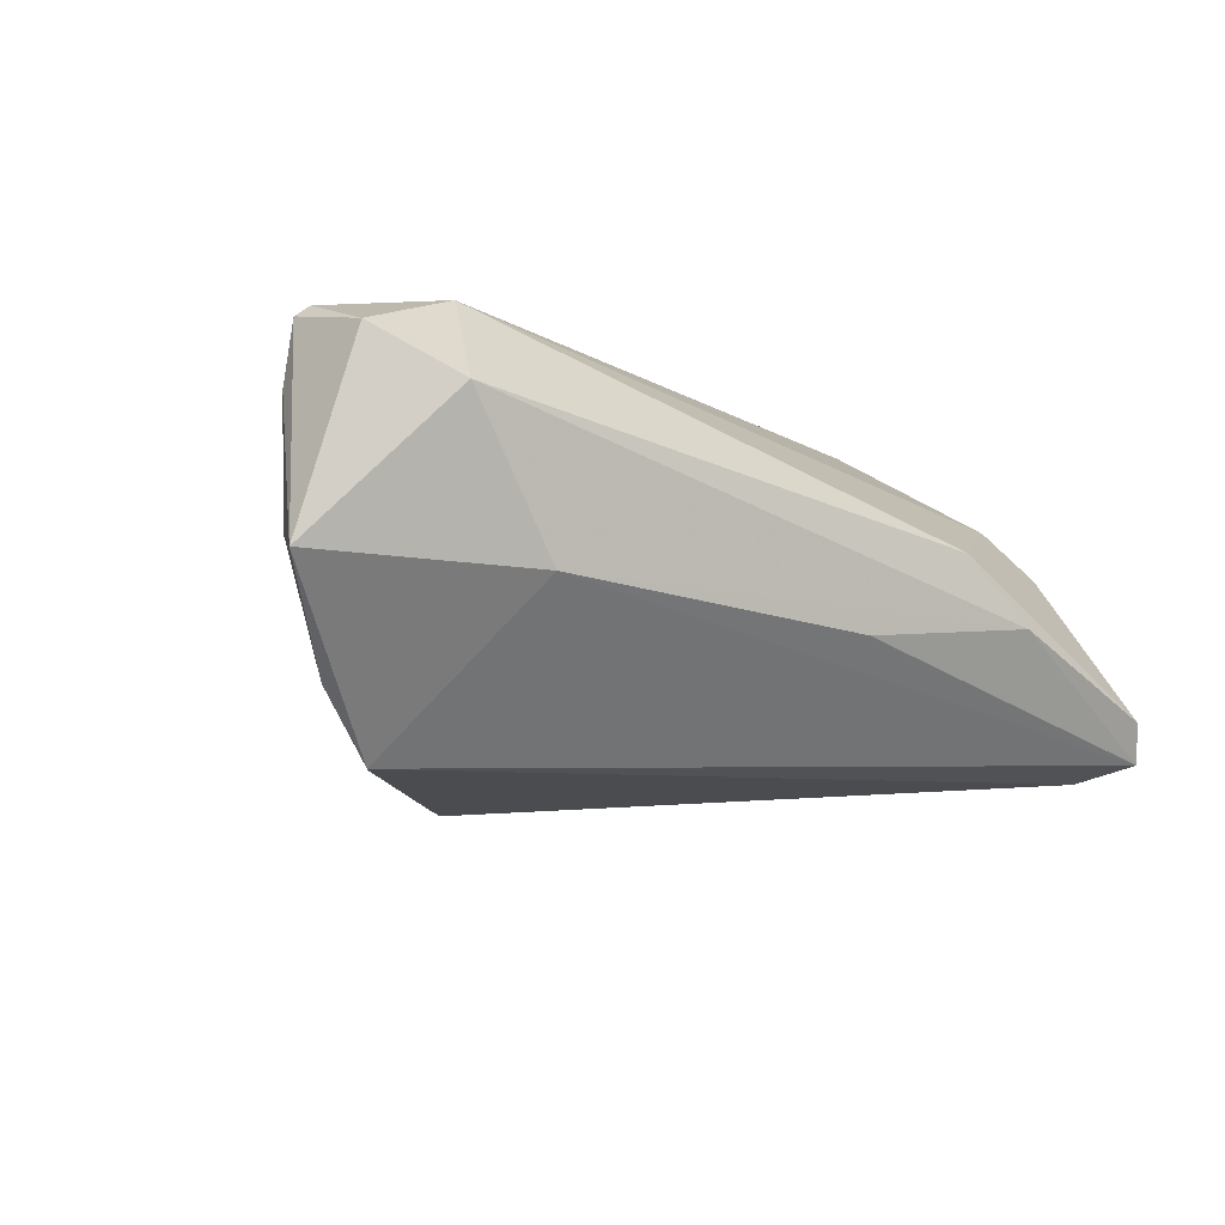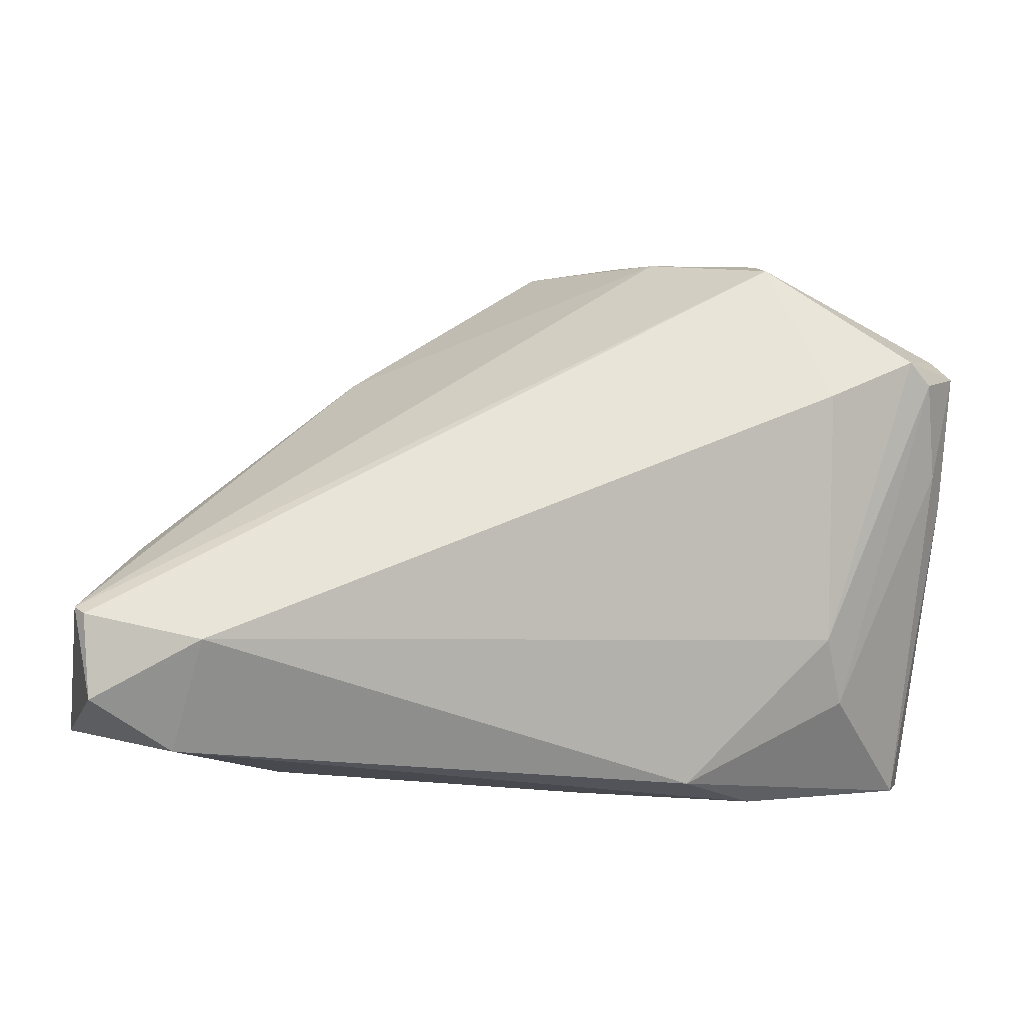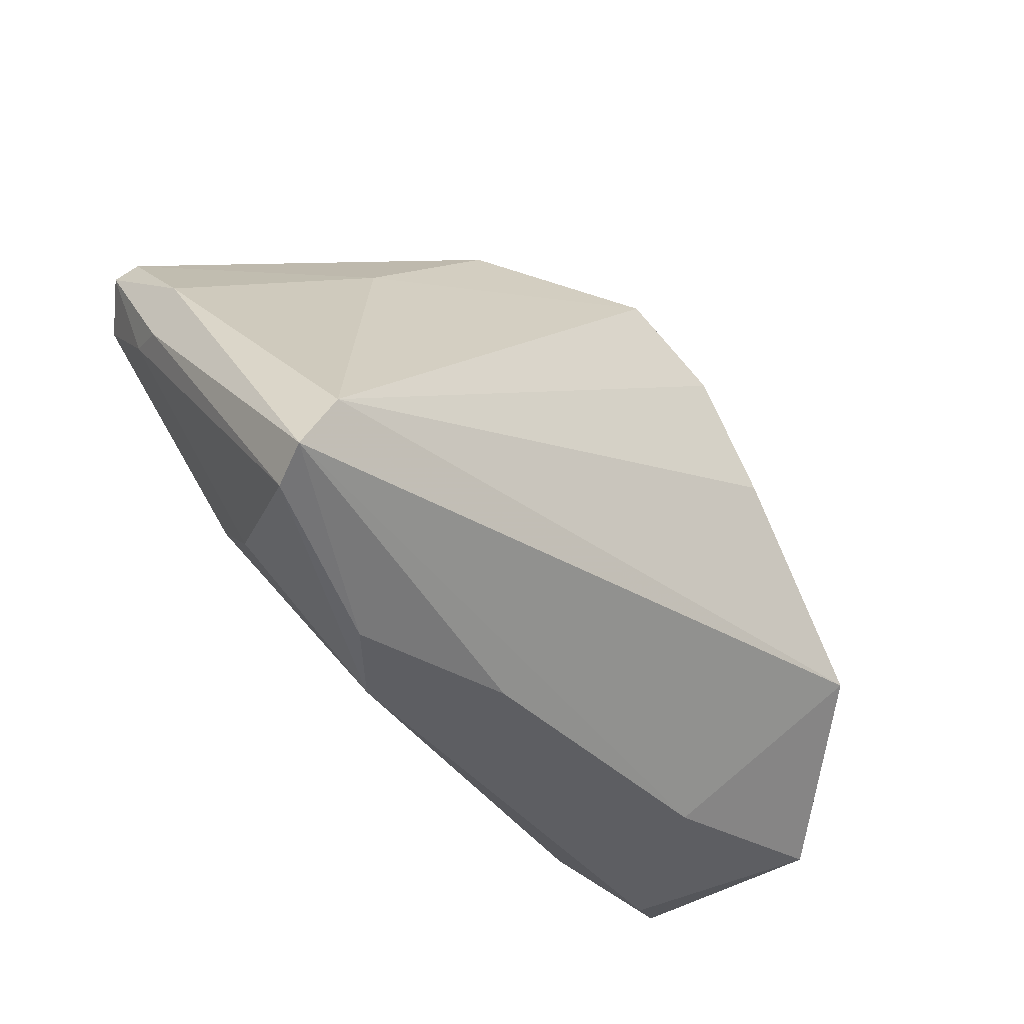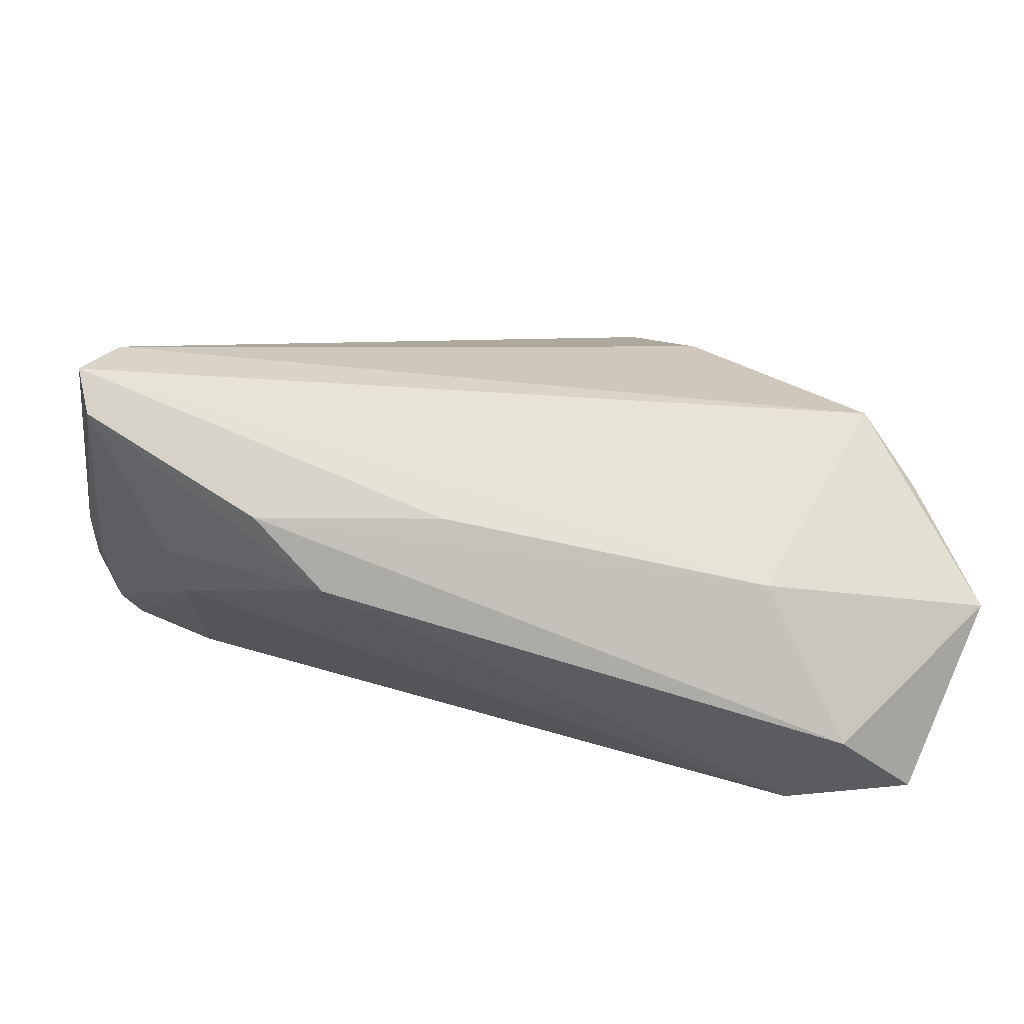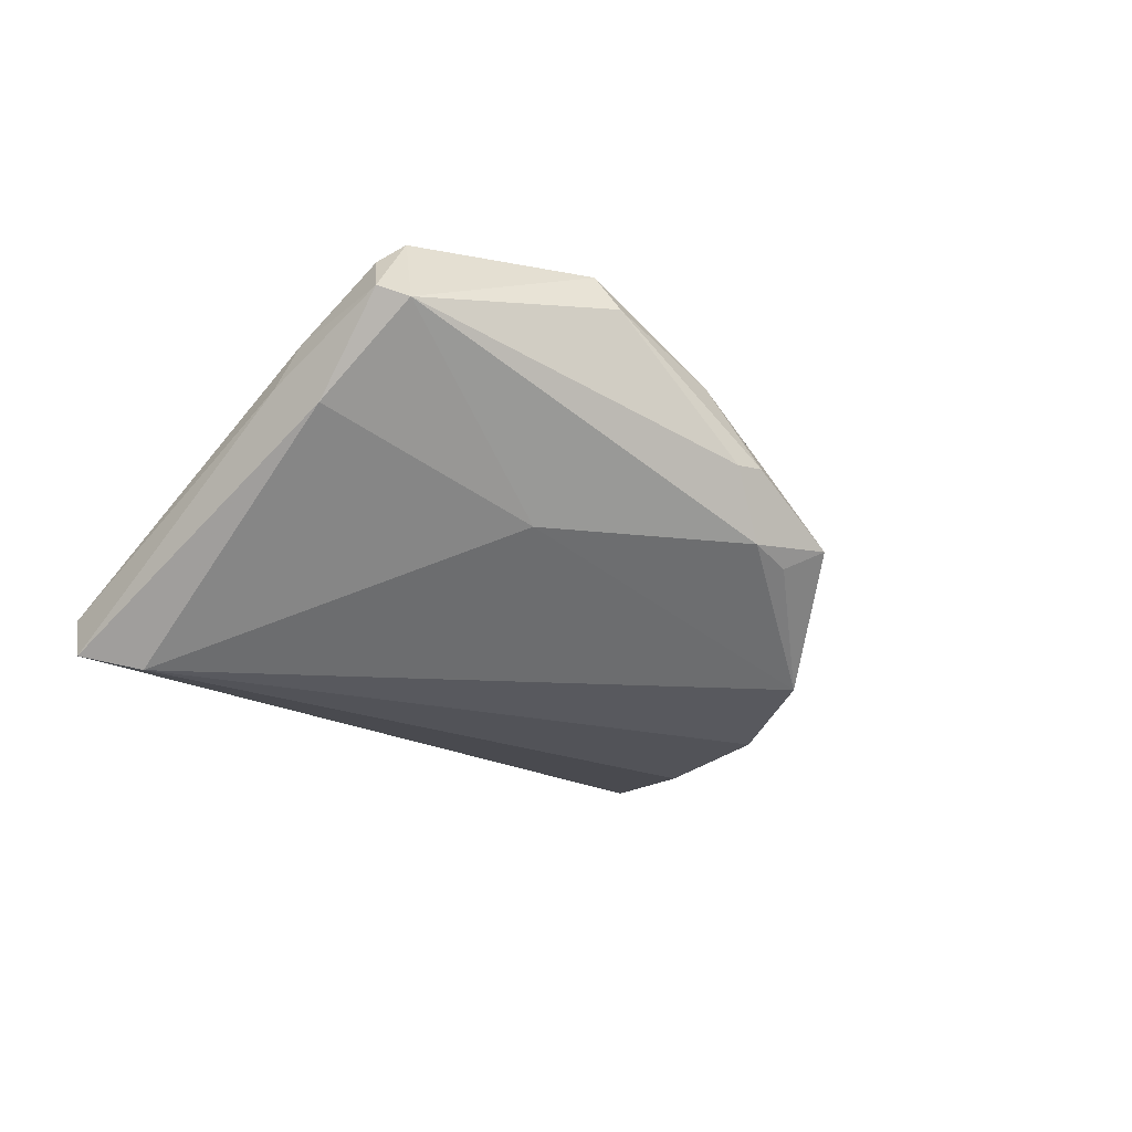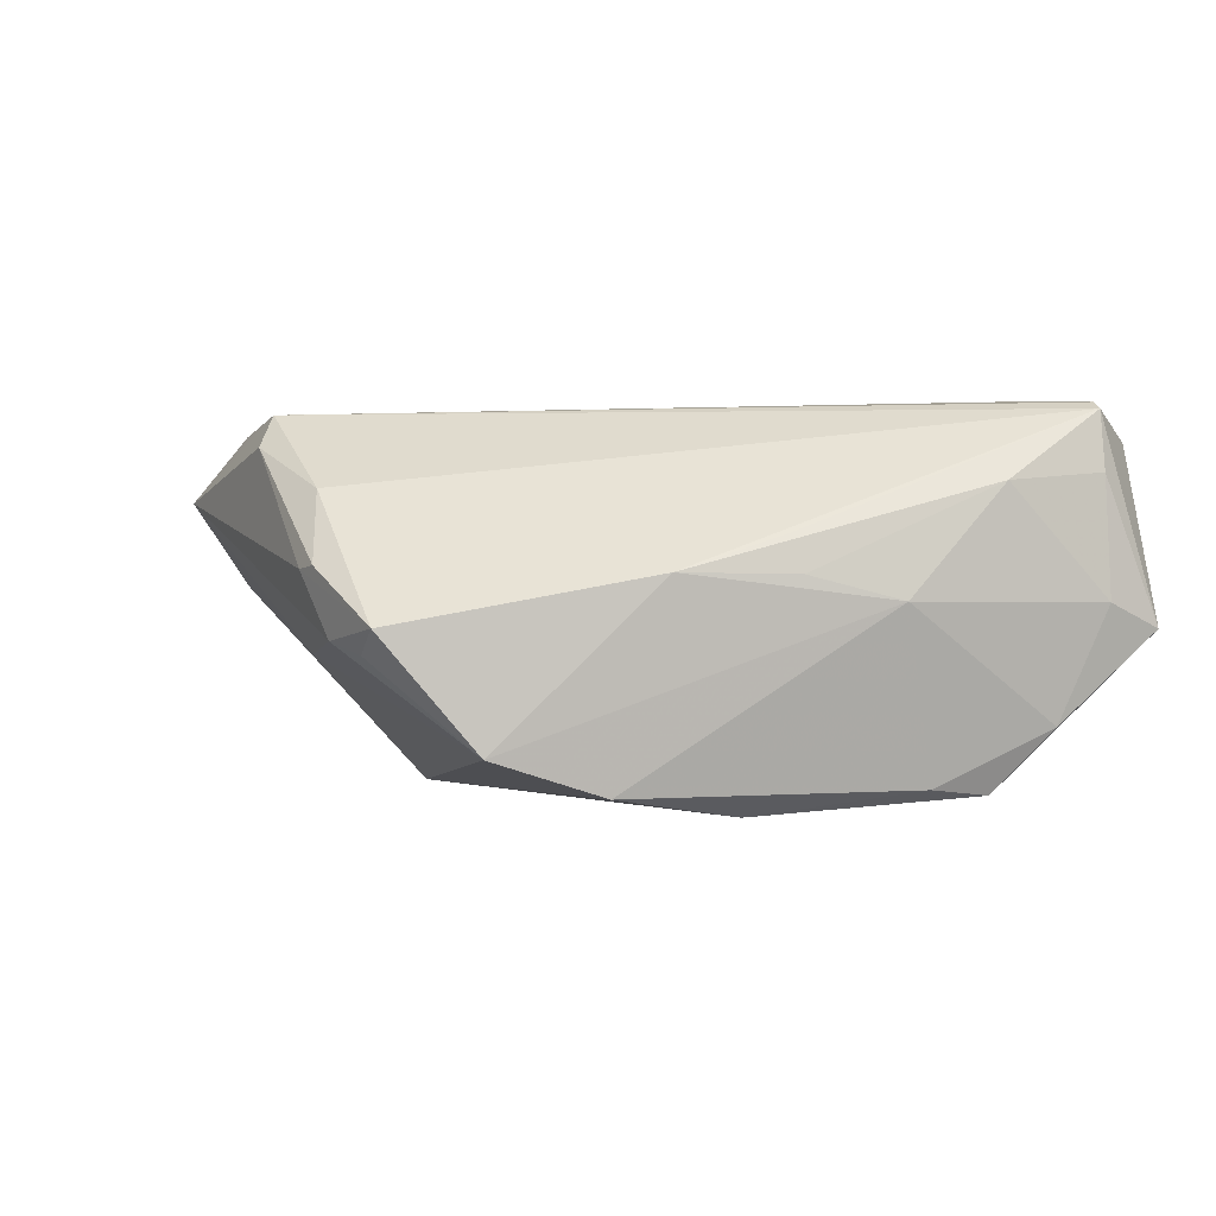
<metadata>
{"format":"obj","ext":"obj","renderer":"f3d","projection":"perspective","resolution":1024,"background":"white","views":[{"elev":-9.6,"azim":-33.2,"up":"+Z"},{"elev":-23.7,"azim":-2.8,"up":"+Y"},{"elev":-38.6,"azim":132.1,"up":"+Y"},{"elev":-76.5,"azim":172.4,"up":"+Y"},{"elev":-15.0,"azim":123.1,"up":"+Z"},{"elev":-4.8,"azim":-143.3,"up":"+Z"}]}
</metadata>
<code>
v 0.04873 0.01113 0.02339
v -0.02927 -0.03486 -0.003504
v 0.0536 0.01561 0.01483
v 0.01263 0.03394 -0.005289
v -0.02077 0.003268 -0.02447
v -0.05018 -0.03322 0.01901
v -0.0464 -0.01157 0.01262
v 0.0312 0.02414 0.02276
v 0.03054 0.02714 0.01851
v 0.04914 -0.02422 -0.0195
v 0.03886 -0.02093 0.0101
v 0.05481 -0.00154 0.007587
v -0.04738 -0.02054 -0.01437
v 0.03014 -0.03764 -0.004413
v 0.05142 0.009205 0.0209
v 0.01702 0.03416 0.002856
v 0.0531 0.0004127 0.0126
v -0.02966 0.007076 0.006134
v -0.03119 0.006491 0.001649
v -0.05561 -0.02991 -0.003135
v 0.04114 -0.02703 0.003628
v -0.03691 -0.02751 0.02447
v 0.03176 0.01642 -0.005075
v -0.005185 0.02896 -0.01836
v -0.02145 0.01715 0.001585
v 0.01784 0.03063 0.01229
v 0.05561 0.01257 0.01611
v -0.04073 -0.03764 0.0135
v 0.01385 0.03536 0.003003
v 0.05458 0.004485 0.005017
v 0.05243 -0.03129 -0.01765
v -0.01388 0.01805 -0.02252
v 0.03839 0.005712 0.02447
v 0.05065 -0.03344 -0.01298
v 0.003077 0.03764 -0.004553
v -0.05101 -0.02382 0.02251
v -0.05303 -0.02212 0.01409
v -0.05229 -0.02267 0.02148
v 0.008891 -0.03609 -0.006765
v -0.05302 -0.02307 -0.0004915
v -0.03693 -0.01046 -0.02142
v 0.02149 -0.03764 0.003179
v -0.04053 -0.01719 -0.02202
v -0.03901 -0.002159 -0.001103
v 0.007368 0.03451 -0.007104
f 20 28 6
f 6 38 20
f 6 28 22
f 26 38 8
f 31 43 10
f 10 43 5
f 10 30 31
f 35 24 25
f 25 26 35
f 38 26 25
f 8 22 33
f 33 1 8
f 8 1 3
f 31 30 12
f 12 34 31
f 36 6 22
f 38 6 36
f 36 22 8
f 8 38 36
f 29 16 35
f 35 26 29
f 32 10 5
f 24 10 32
f 30 10 23
f 23 3 30
f 23 10 24
f 22 28 42
f 8 3 9
f 9 3 16
f 16 29 9
f 9 26 8
f 9 29 26
f 34 12 17
f 5 43 41
f 41 32 5
f 32 41 44
f 44 25 24
f 24 32 44
f 3 23 4
f 16 3 4
f 4 23 24
f 35 16 4
f 1 33 11
f 11 33 22
f 22 42 11
f 27 17 12
f 30 3 27
f 27 12 30
f 27 3 1
f 13 44 41
f 40 44 13
f 13 41 43
f 13 43 20
f 20 40 13
f 7 44 40
f 45 24 35
f 35 4 45
f 45 4 24
f 34 42 14
f 31 34 14
f 14 39 31
f 14 42 28
f 2 43 31
f 31 39 2
f 20 43 2
f 2 28 20
f 2 14 28
f 39 14 2
f 34 17 21
f 21 42 34
f 21 11 42
f 15 27 1
f 17 27 15
f 1 11 15
f 15 21 17
f 11 21 15
f 38 7 37
f 37 7 40
f 20 38 37
f 37 40 20
f 38 25 18
f 18 7 38
f 25 7 18
f 25 44 19
f 19 7 25
f 44 7 19

</code>
